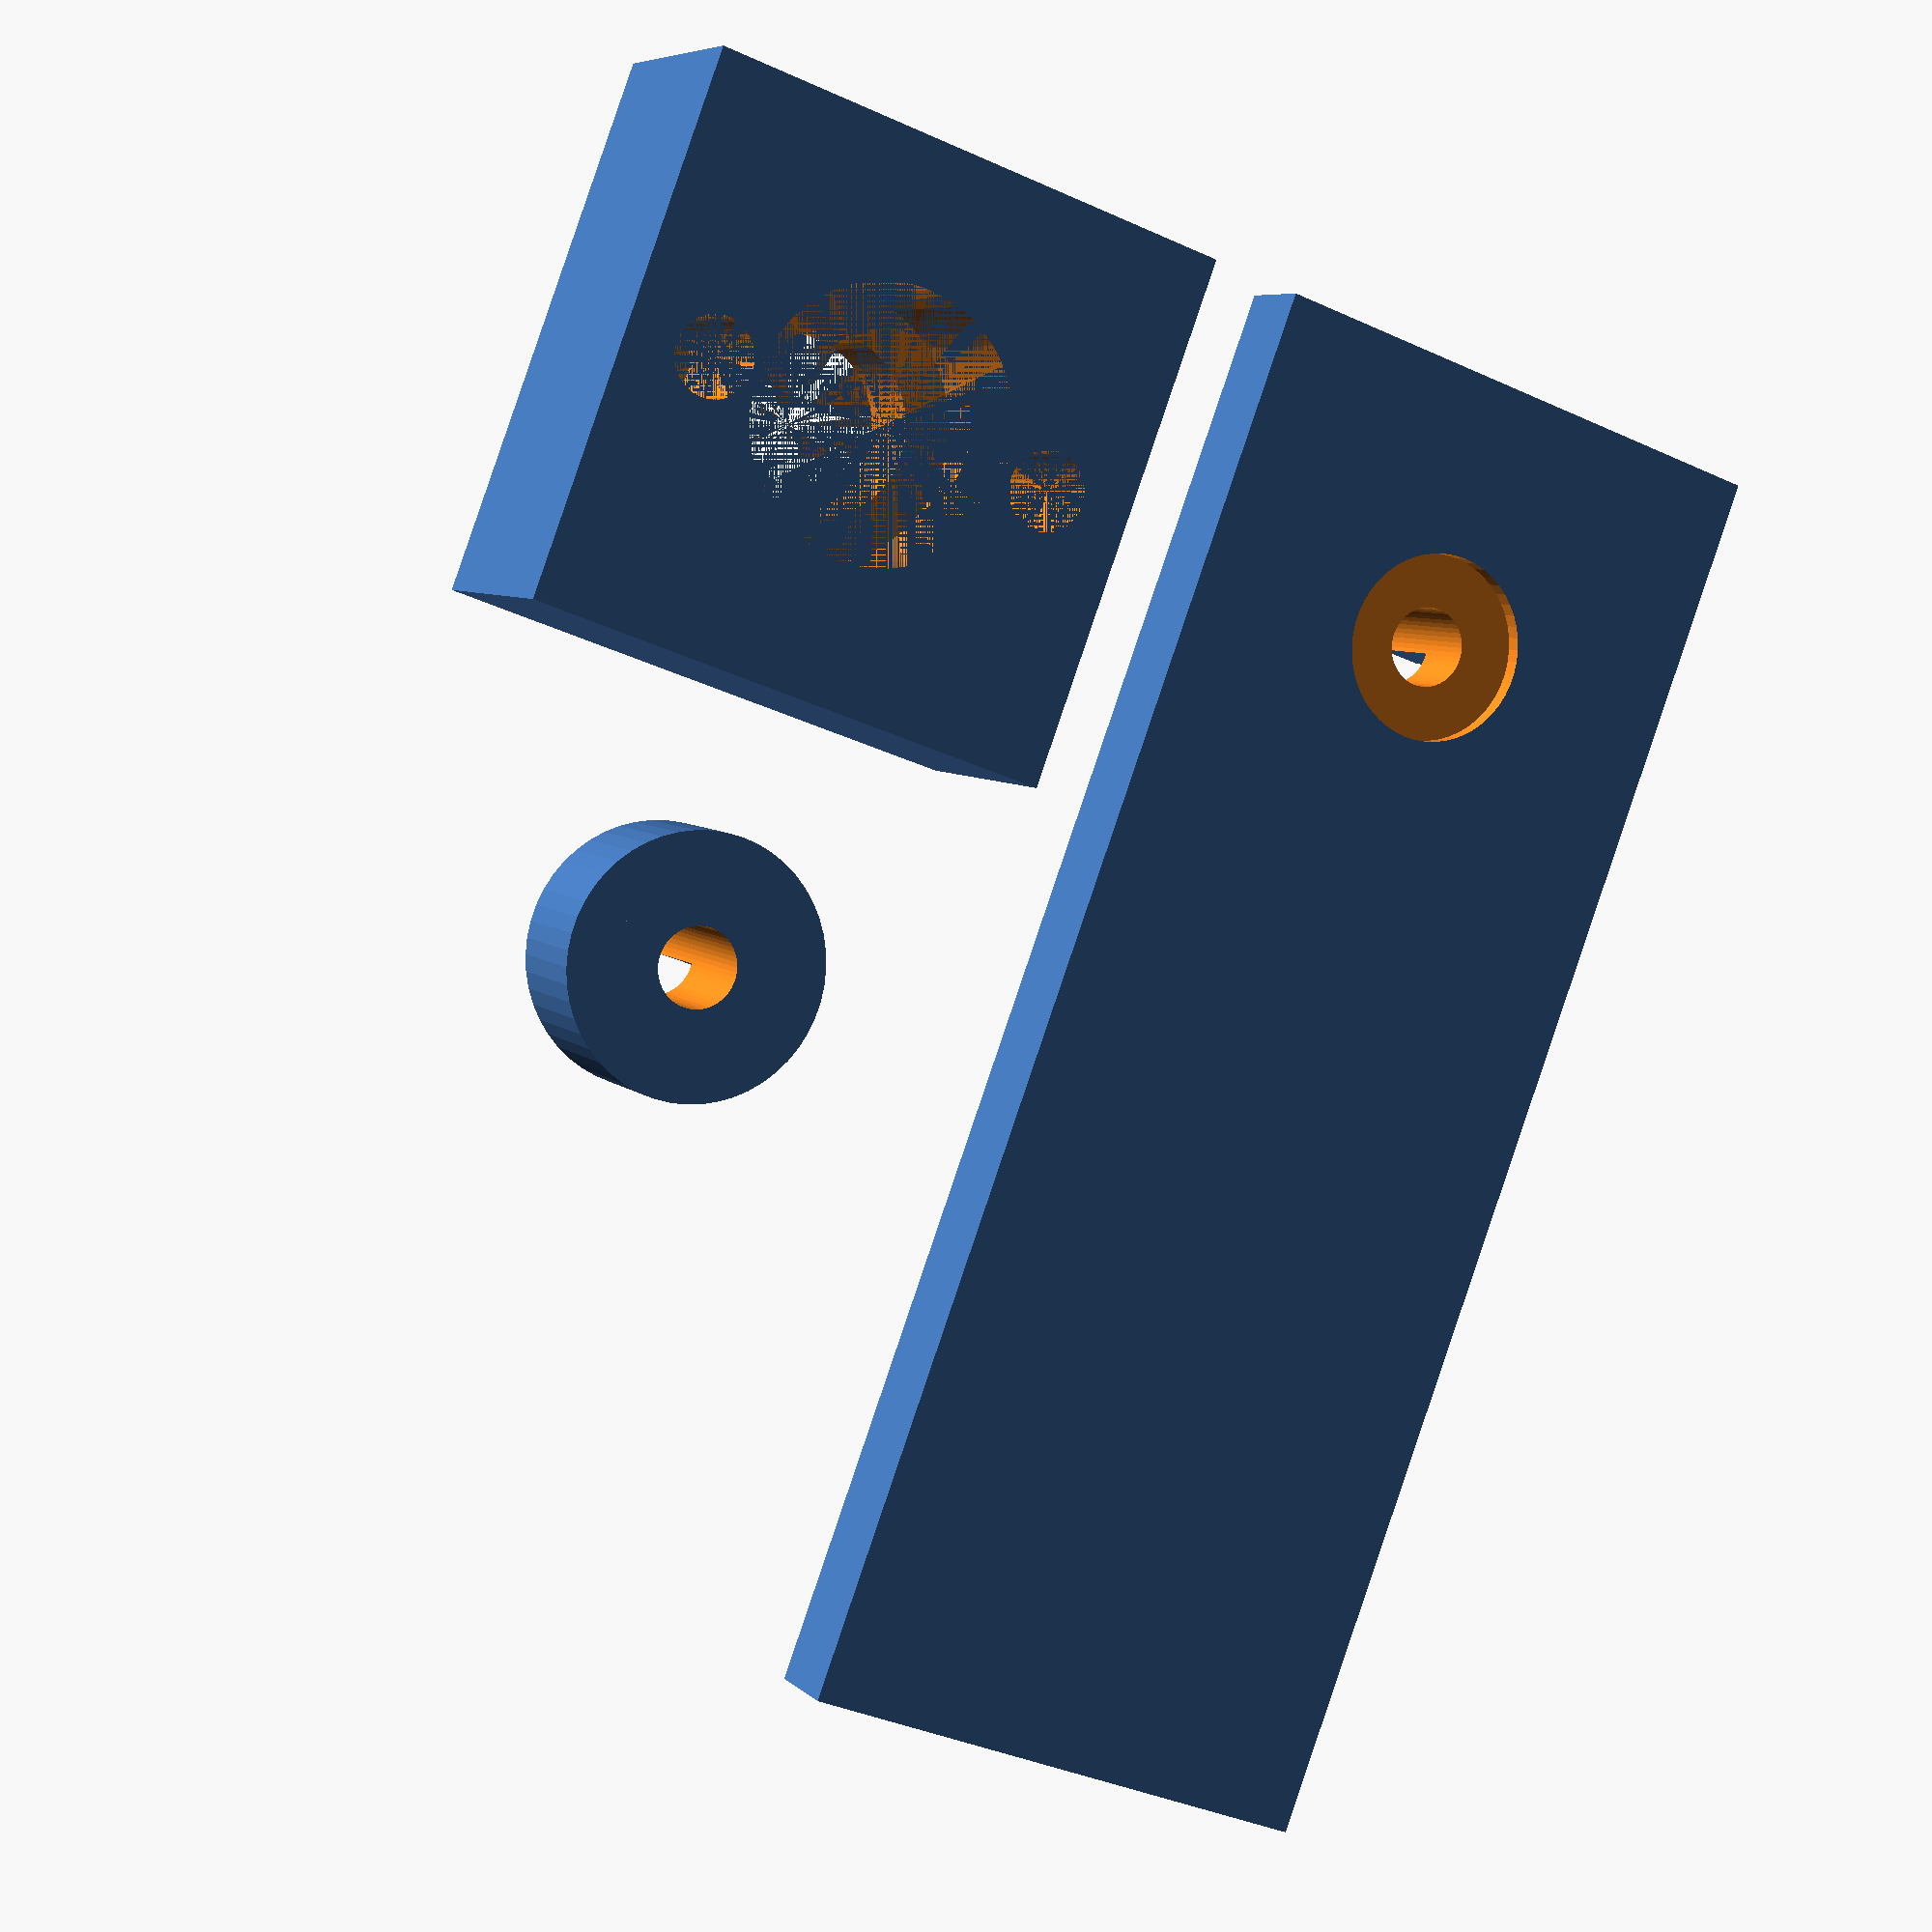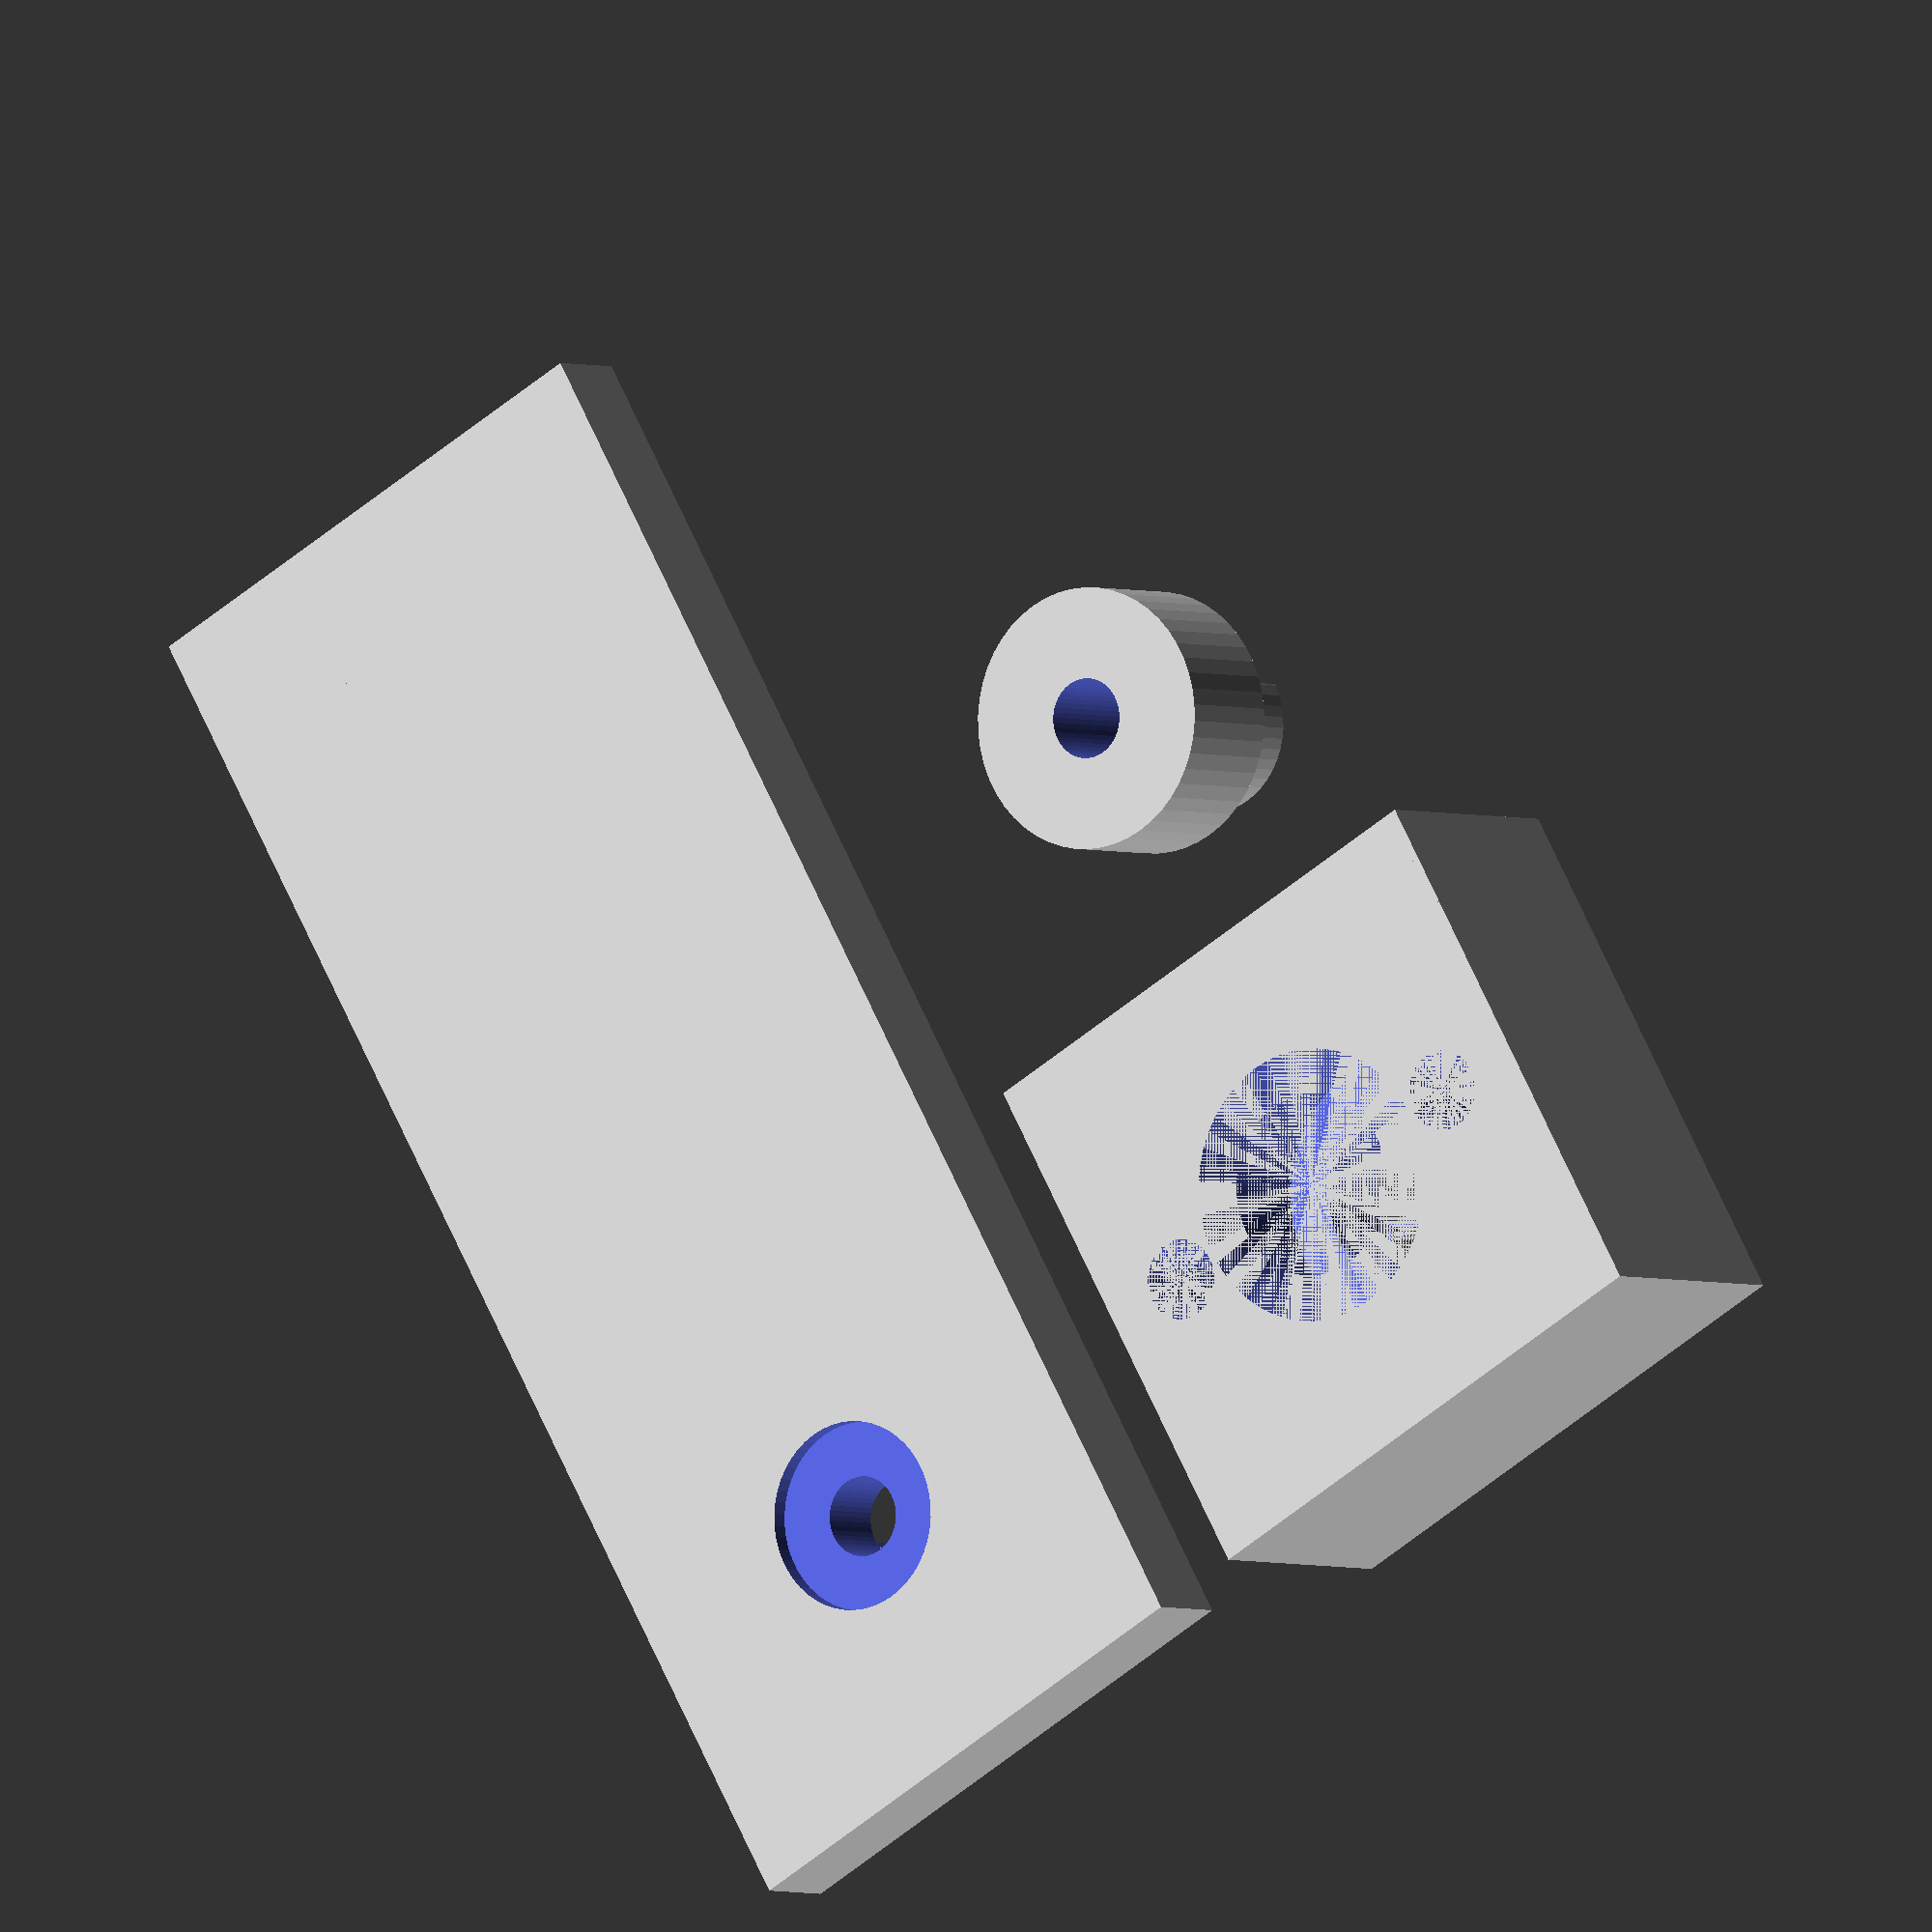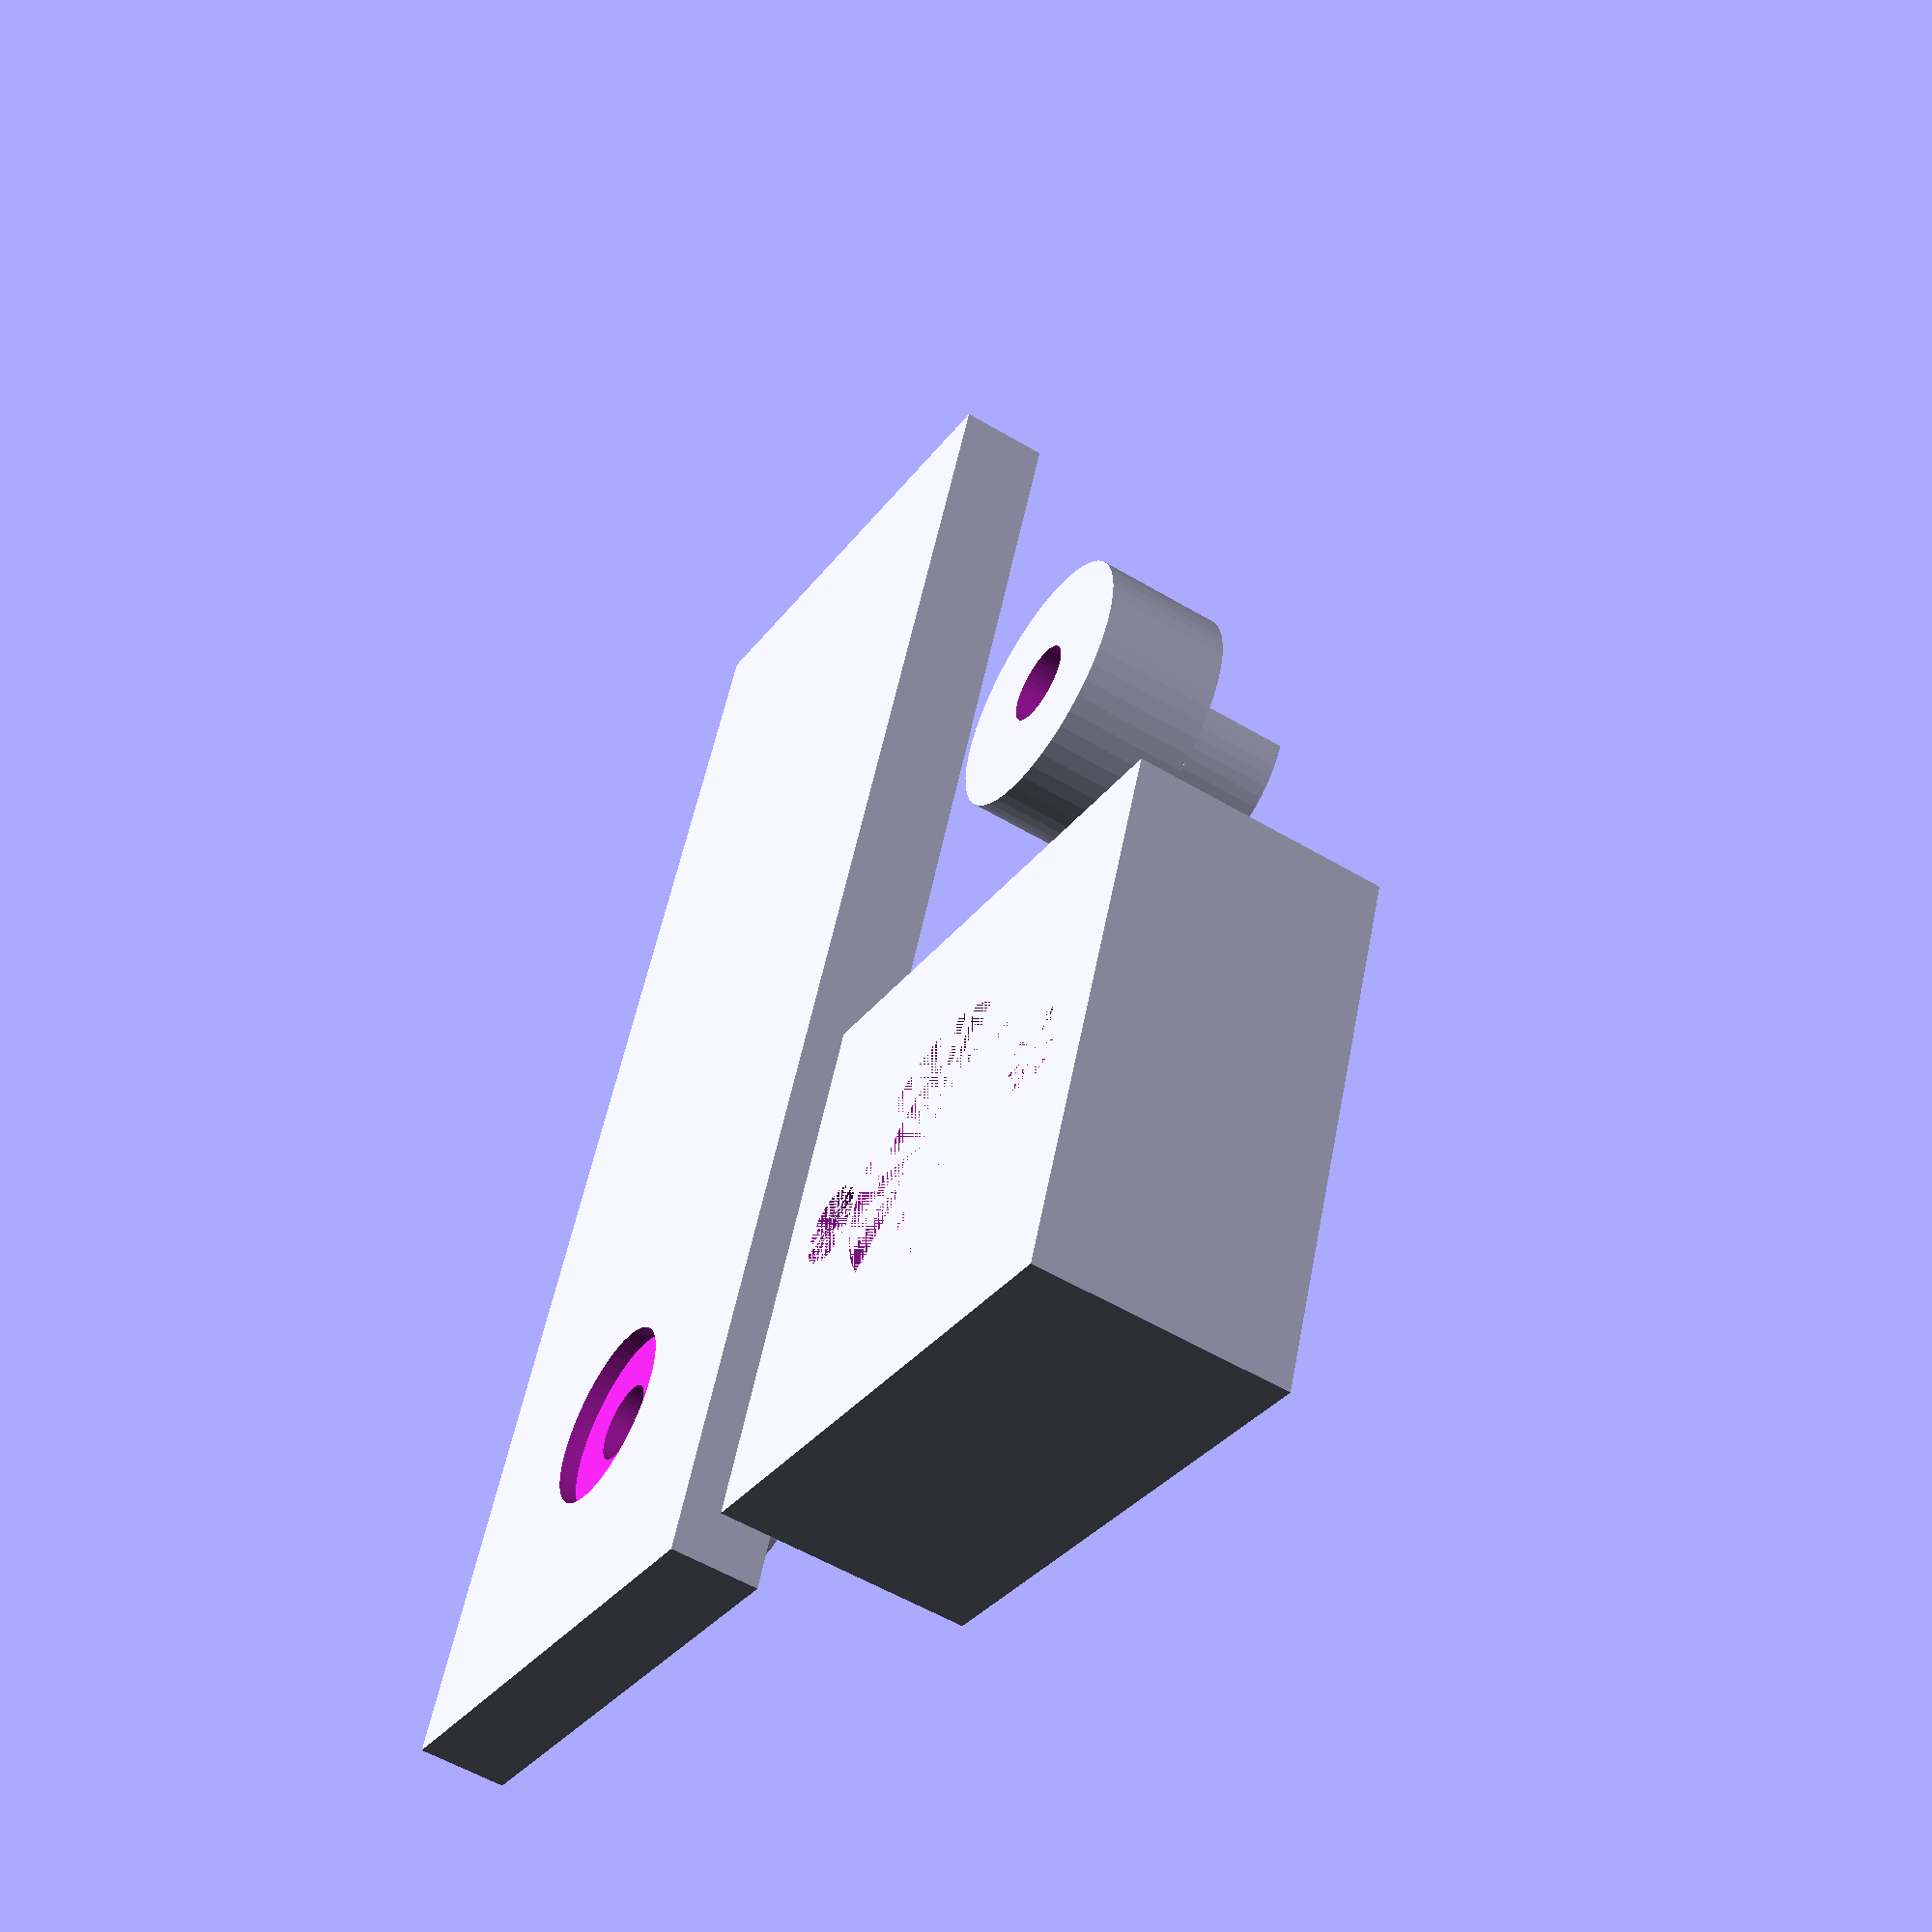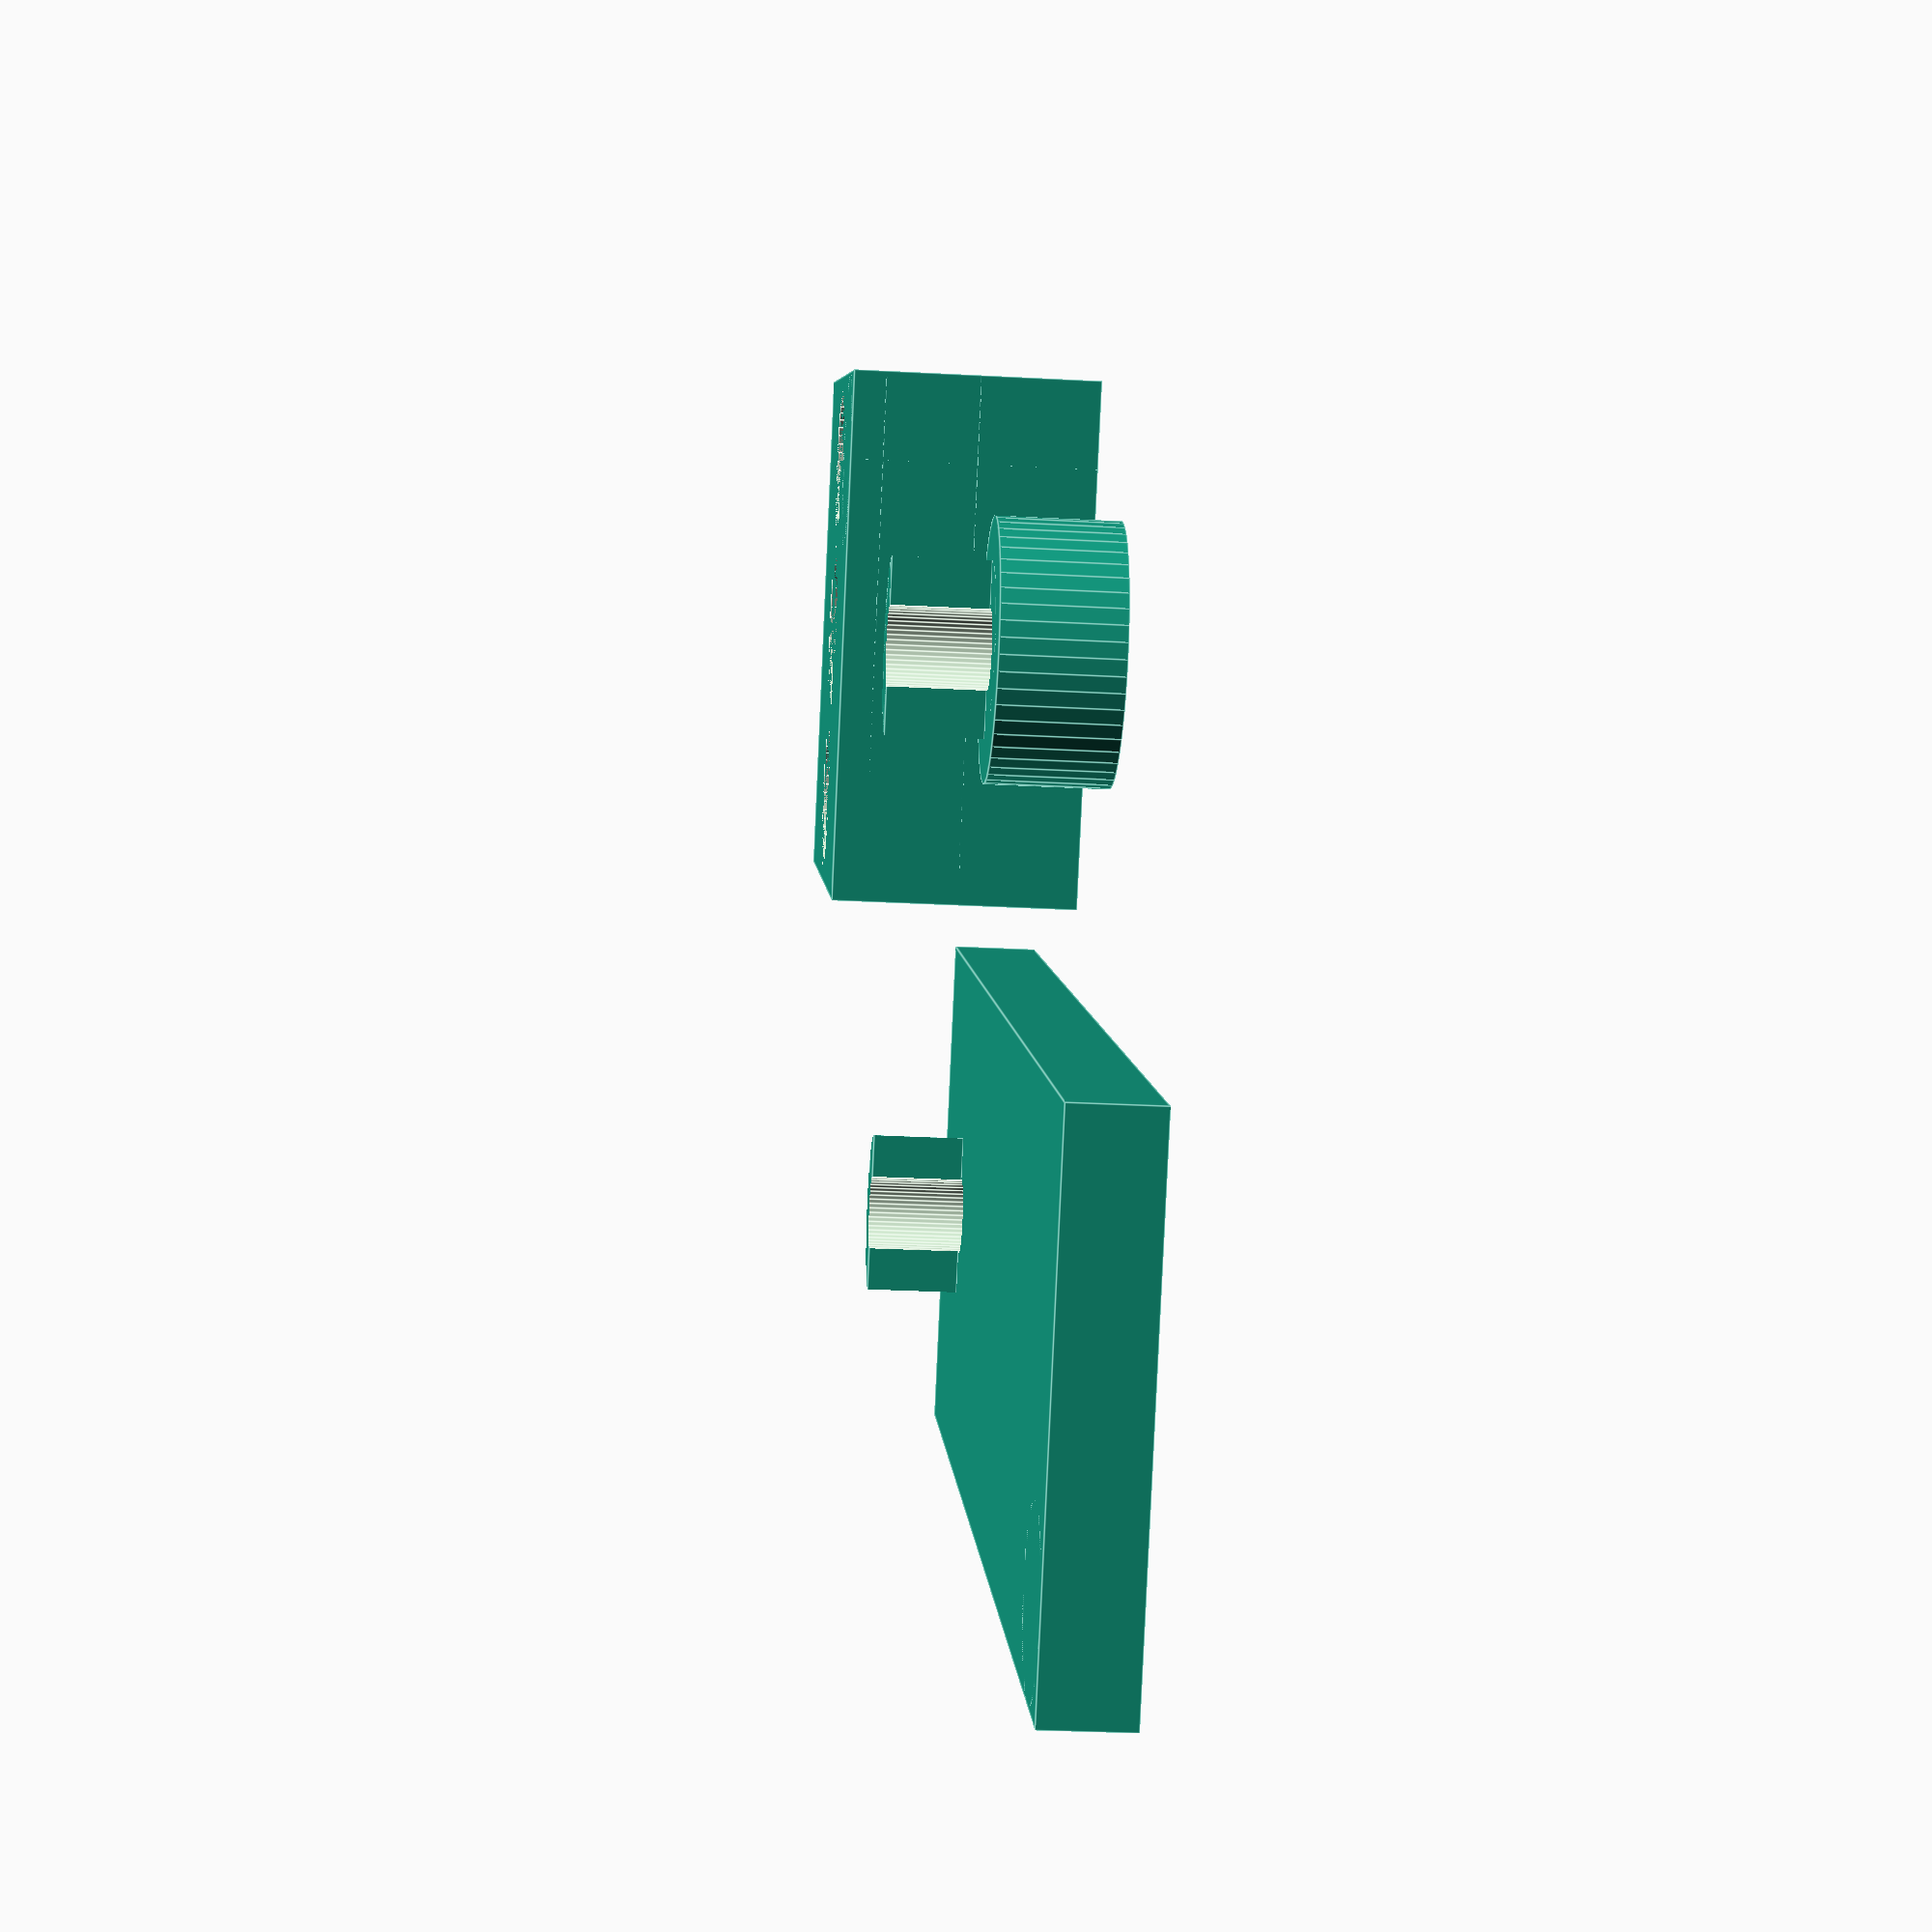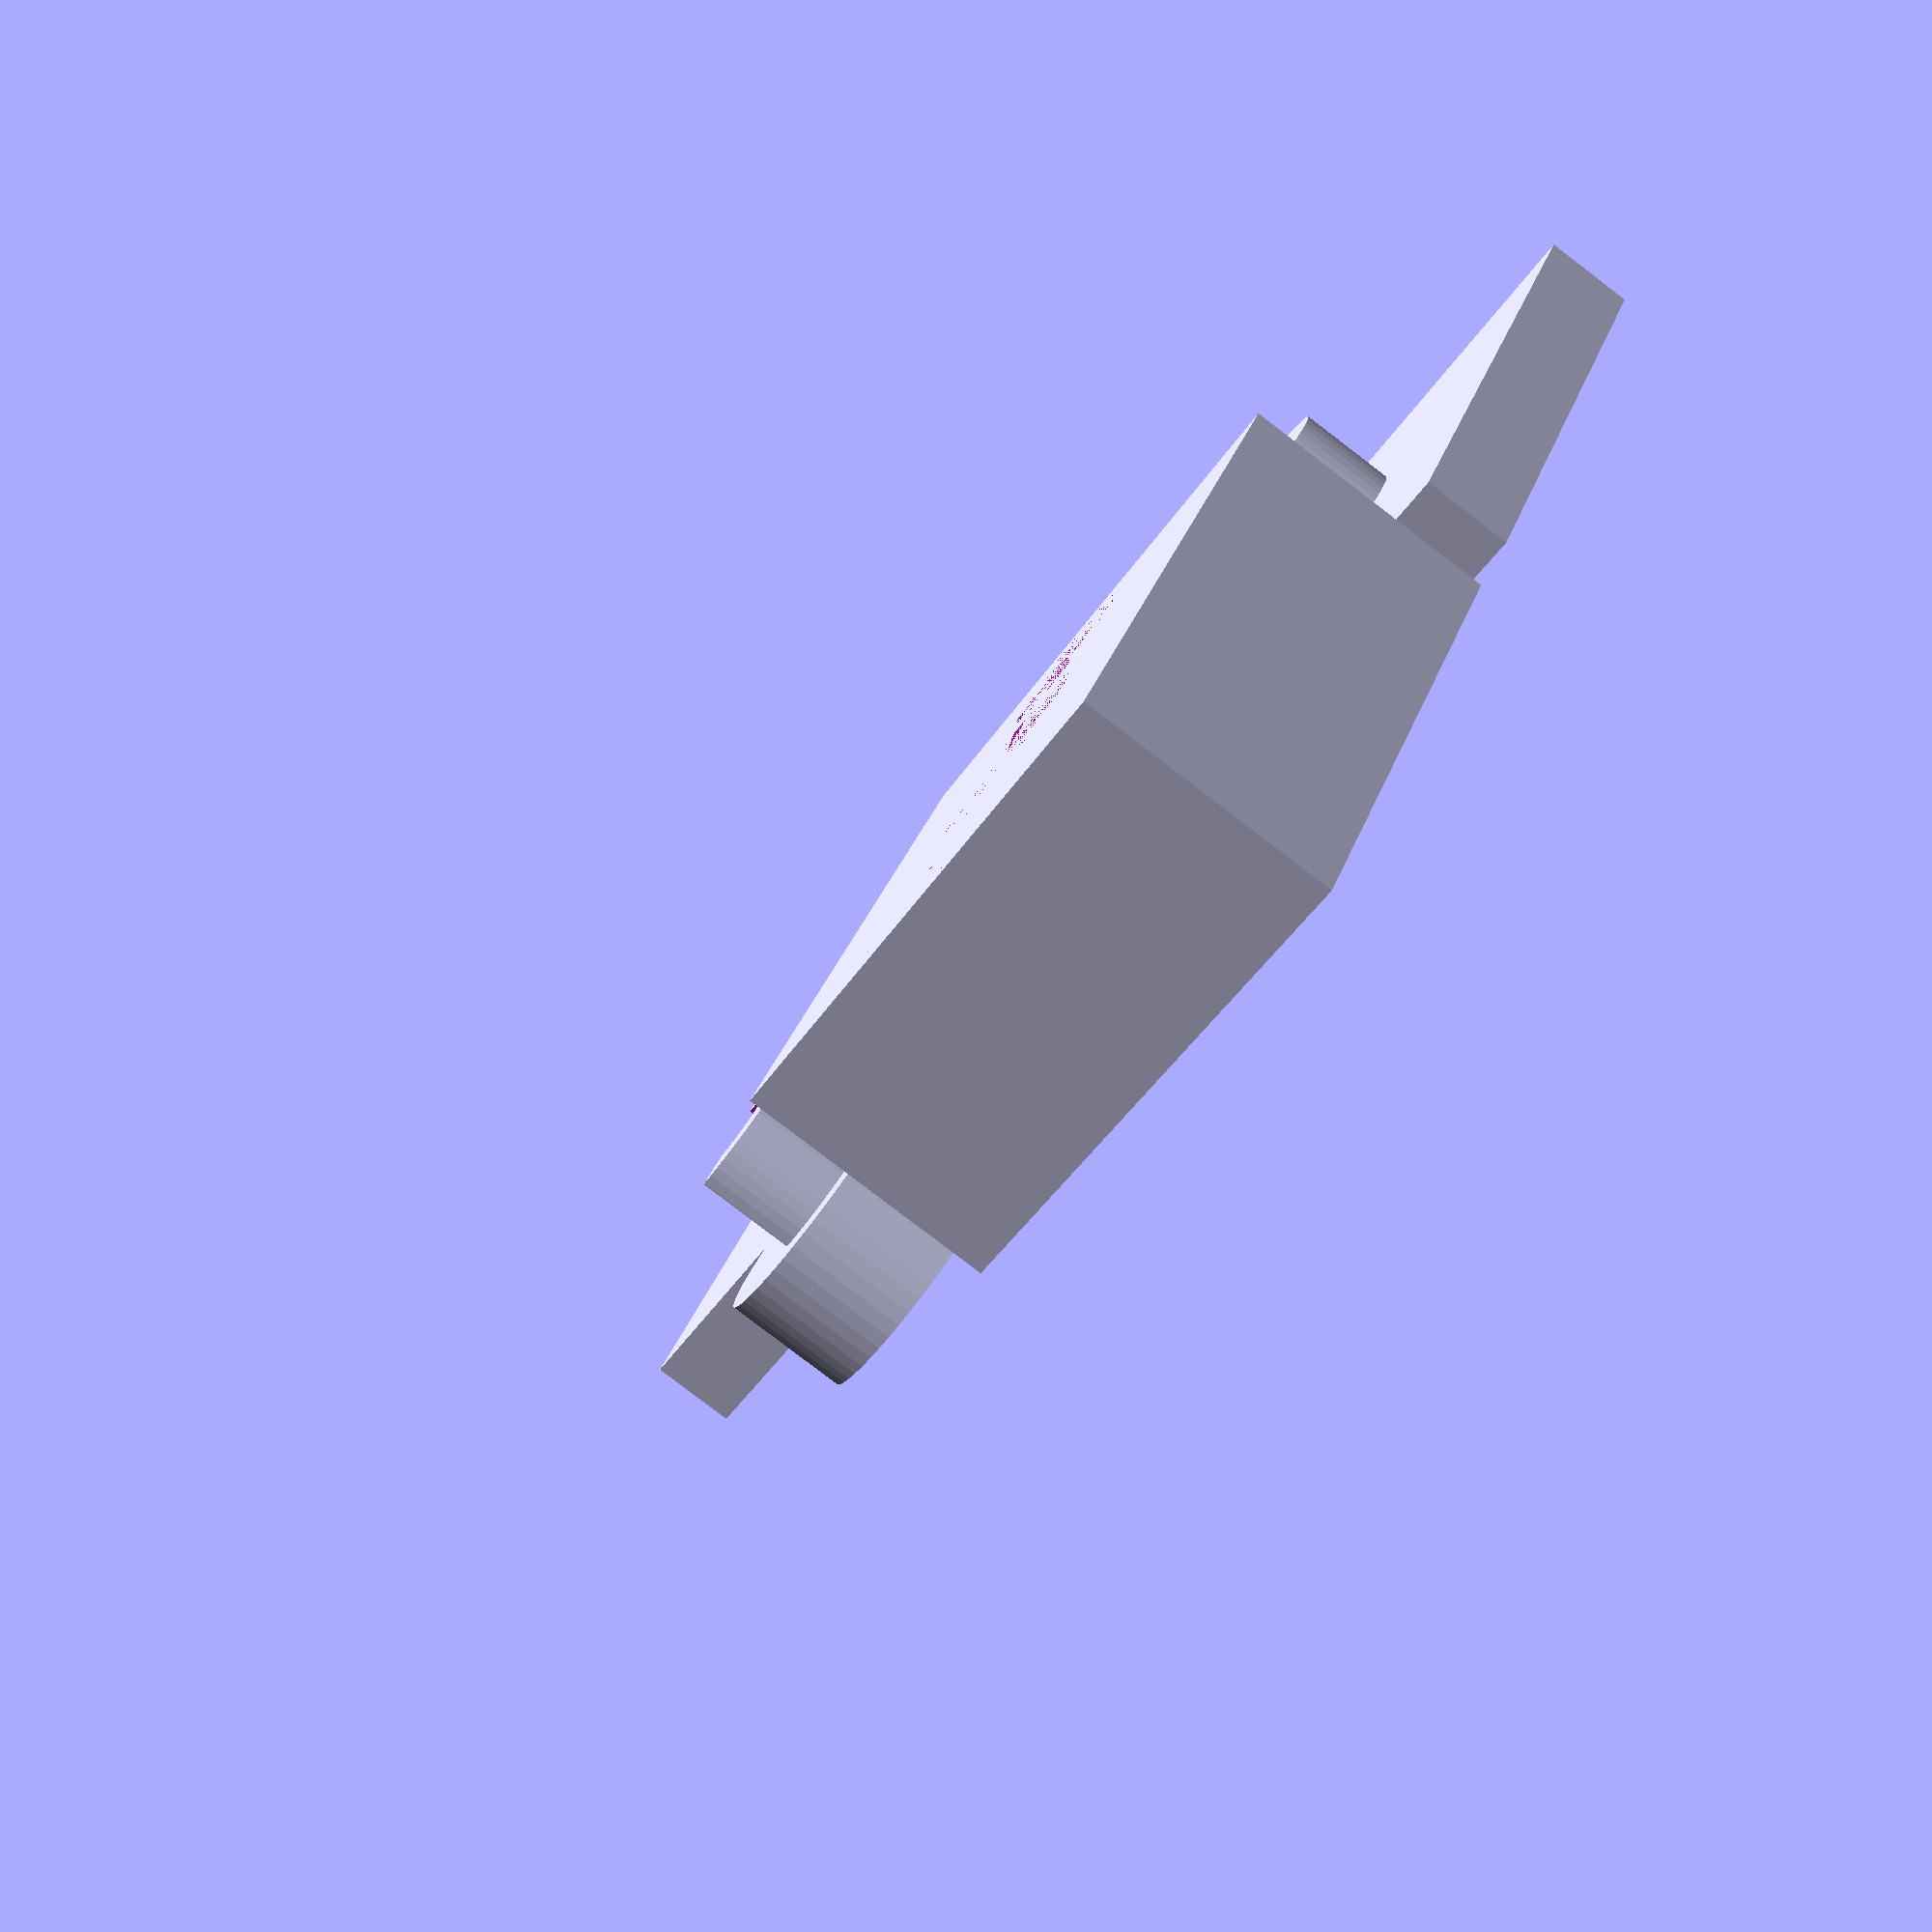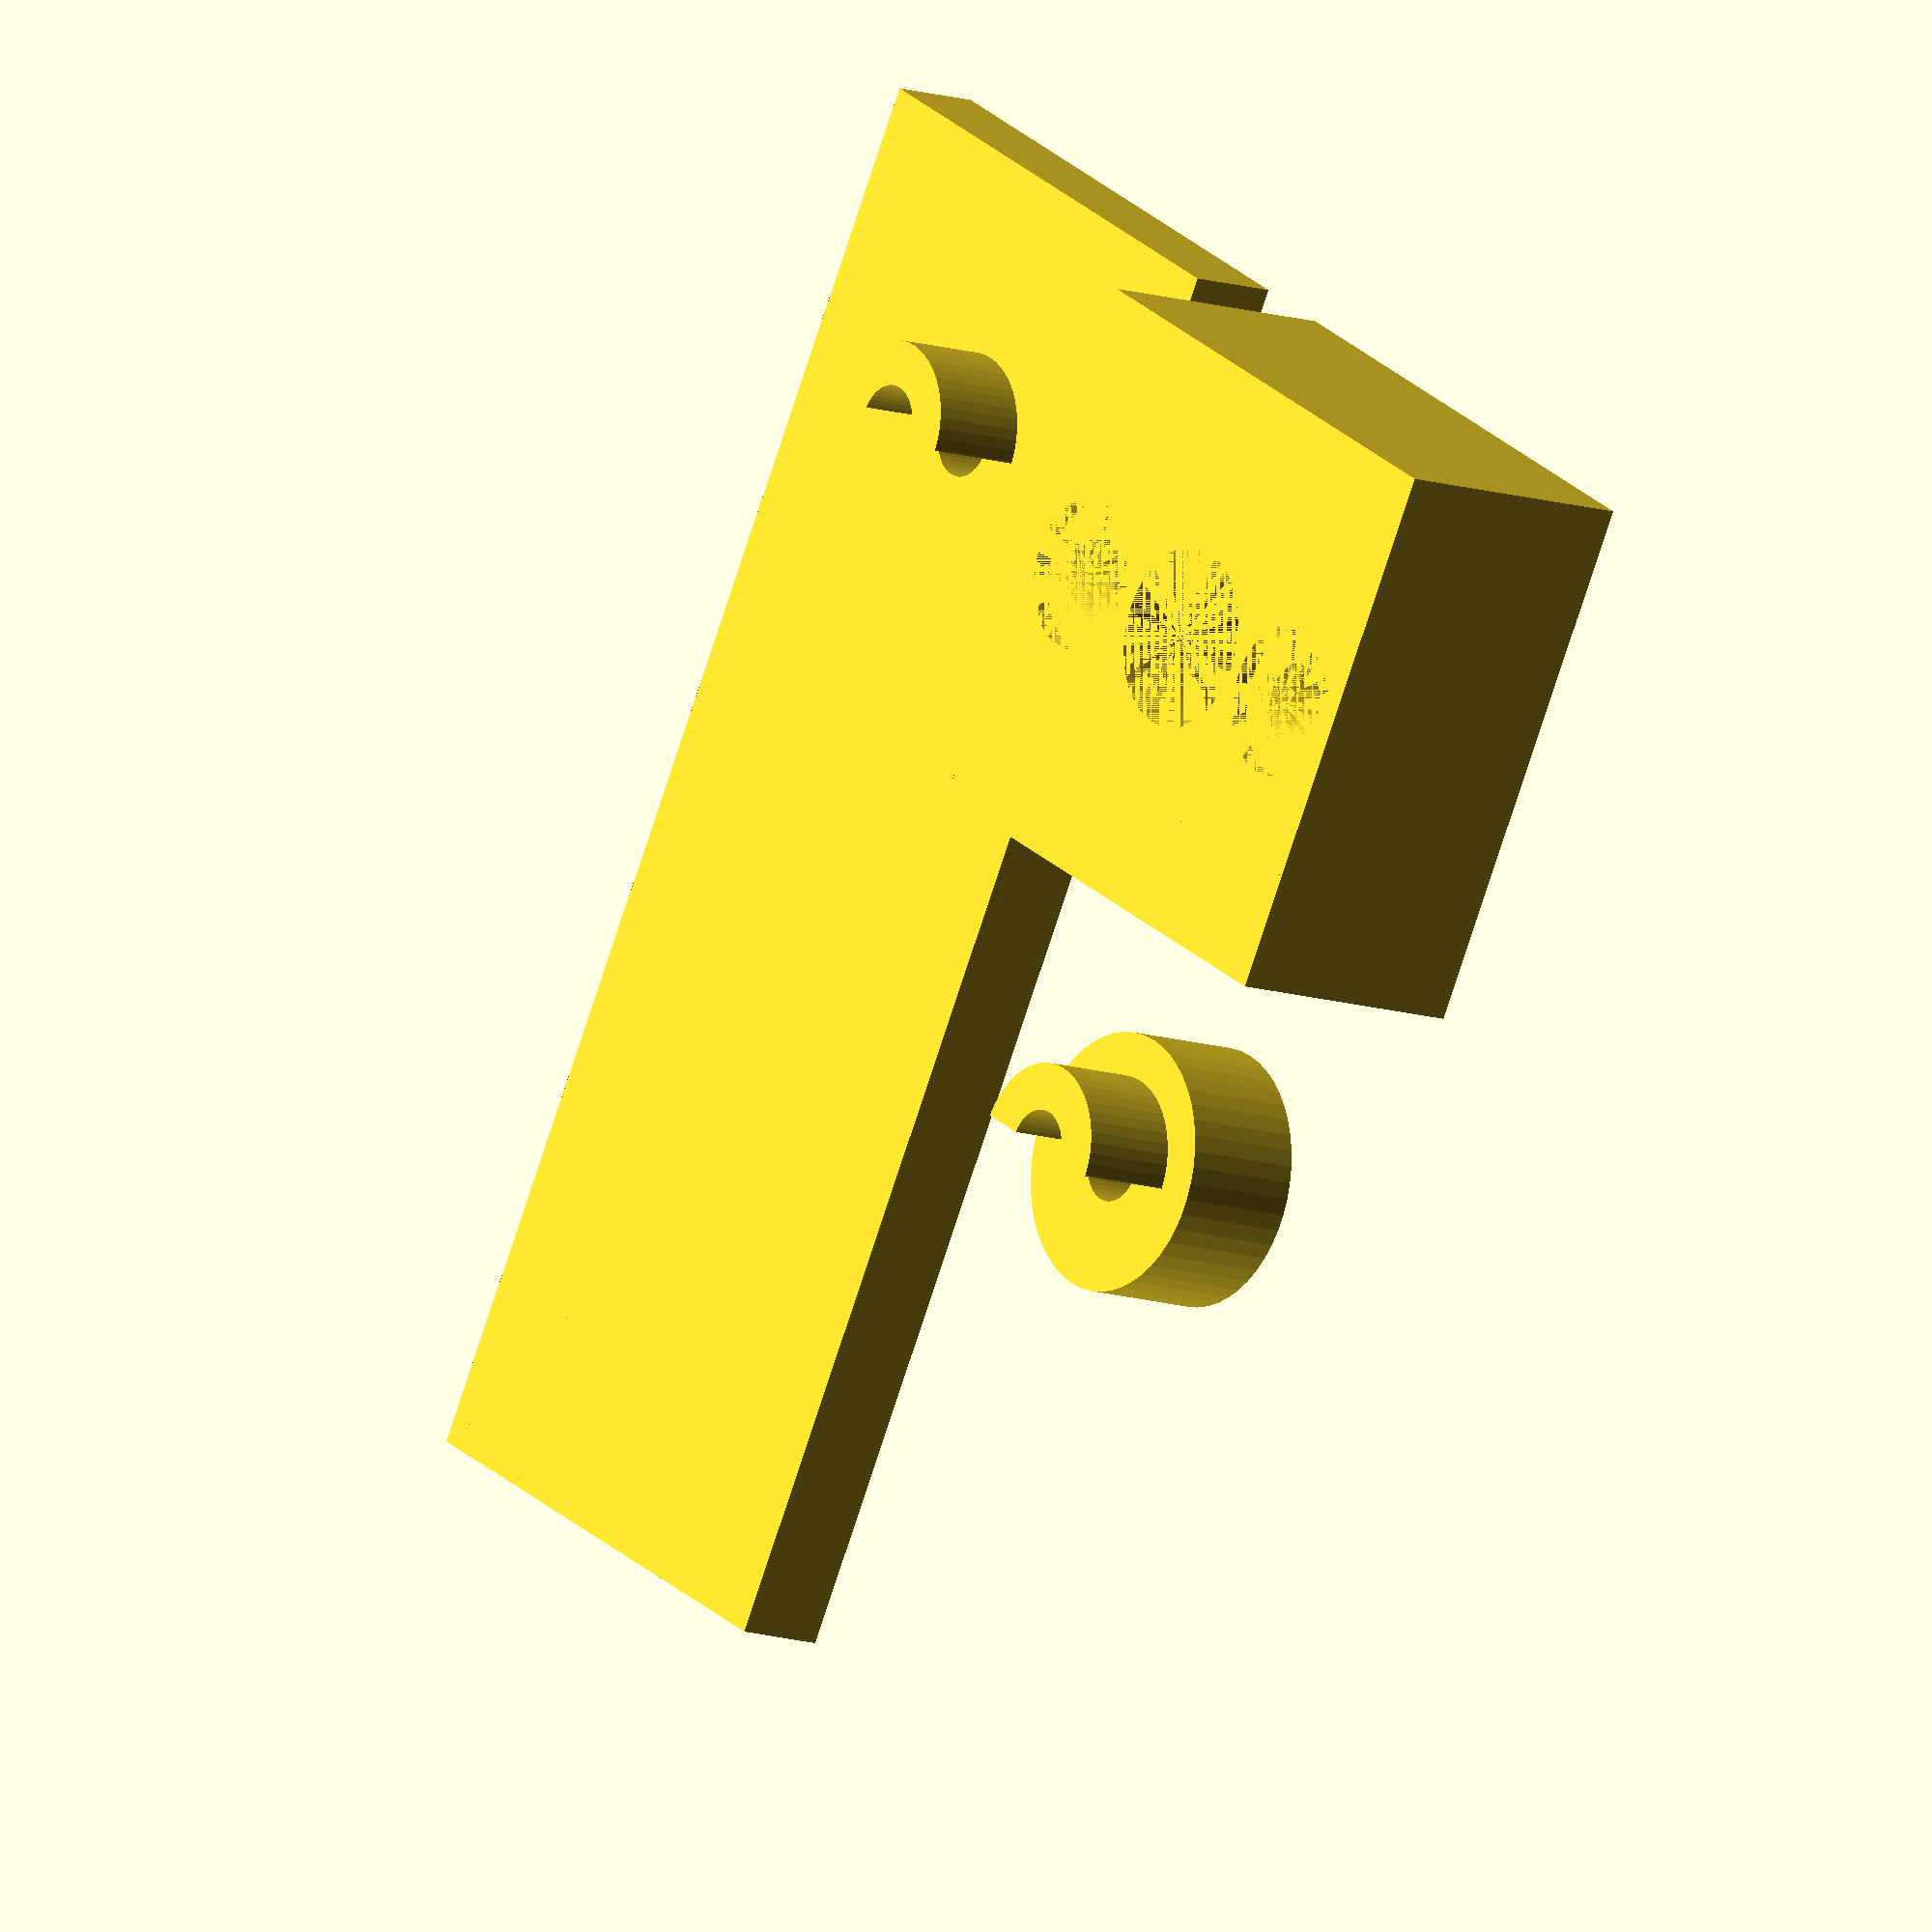
<openscad>

/* [Basic] */
// Epaisseur du tableau
board_thickness=14; //[14:50]
// Epaisseur de la cale
wedge_thickness=5; //[5:10]
// Largeur
width=30; //[30:50]
// Longueur
length=80; //[60:100]

/* [Hidden] */
$fn=50;
rayon=5;
vis=5;
appart=1;

include <MCAD/nuts_and_bolts.scad>;

difference() {
  cube([width,width,board_thickness]);
  difference() {
    cube([width,width,board_thickness]);
    translate([0,rayon,0])cube([width,width-2*rayon,board_thickness]);
    translate([rayon,0,0])cube([width-2*rayon,width,board_thickness]);
    translate([rayon,rayon,0]) cylinder(r=rayon, h=board_thickness);
    translate([rayon,width-rayon,0]) cylinder(r=rayon, h=board_thickness);
    translate([width-rayon,rayon,0]) cylinder(r=rayon, h=board_thickness);
    translate([width-rayon,width-rayon,0]) cylinder(r=rayon, h=board_thickness);
  }
  translate([width/2,vis,0]) cylinder(r=2.2,h=board_thickness);
  translate([width/2,width-vis,0]) cylinder(r=2.2,h=board_thickness);
  translate([width/2,vis,9.8]) cylinder(r1=2.15,r2=4.2,h=3.2);
  translate([width/2,width-vis,9.8]) cylinder(r1=2.15,r2=4.2,h=3.2);
  translate([width/2,vis,13]) cylinder(r=4.2,h=board_thickness-13);
  translate([width/2,width-vis,13]) cylinder(r=4.2,h=board_thickness-13);
  translate([width/2,width/2,0]) cylinder(r=5,h=board_thickness);
  translate([width/2,width/2,0]) cylinder(r=7.5,h=9);
}



 rotate([180*appart,0,0]) translate ([0,5*appart,board_thickness+0.2-(board_thickness+wedge_thickness)*appart]) 
  difference() {
    union () {
      cube([length,width,wedge_thickness]);
      intersection() {
        translate([width/2,width/2,-5.4]) cylinder(r=4.7,h=5.4);
        translate([0,0,-5.4]) cube([width/2-0.2,width,5.4]);
      }
    }
    difference() {
      cube([length,width,wedge_thickness]);
      translate([0,rayon,0])cube([length,width-2*rayon,wedge_thickness]);
      translate([rayon,0,0])cube([length-2*rayon,width,wedge_thickness]);
      translate([rayon,rayon,0]) cylinder(r=rayon, h=wedge_thickness);
      translate([rayon,width-rayon,0]) cylinder(r=rayon, h=wedge_thickness);
      translate([length-rayon,rayon,0]) cylinder(r=rayon, h=wedge_thickness);
      translate([length-rayon,width-rayon,0]) cylinder(r=rayon, h=wedge_thickness);
    }
    translate([width/2,width/2,-board_thickness-4]) cylinder(r=2.2,h=board_thickness+wedge_thickness+4);
    translate([width/2,width/2,wedge_thickness-1]) cylinder(r=5.2,h=board_thickness+wedge_thickness+1);
  }

translate([(width)*appart,0,-2*appart]) difference() {
  union() {
      intersection() {
        translate([width/2,width/2,board_thickness-5.2]) cylinder(r=4.8,h=5.4);
        translate([0,0,board_thickness-5.2]) cube([width/2-0.2,width,5.4]);
      }
      translate([width/2,width/2,2]) cylinder(r=4.7,h=board_thickness-7.2);
      translate([width/2,width/2,2]) cylinder(r=7.2,h=6.8);
  }
  translate([width/2,width/2,0]) cylinder(r=2.2,h=board_thickness+wedge_thickness+1);
  translate([width/2,width/2,2])  nutHole(size=4,tolerance=0.15);
}
</openscad>
<views>
elev=353.5 azim=69.5 roll=156.9 proj=p view=wireframe
elev=182.5 azim=119.9 roll=325.8 proj=o view=wireframe
elev=55.4 azim=249.5 roll=237.9 proj=p view=solid
elev=29.0 azim=34.4 roll=85.4 proj=p view=edges
elev=82.1 azim=210.5 roll=52.7 proj=p view=wireframe
elev=191.7 azim=299.7 roll=128.9 proj=o view=solid
</views>
